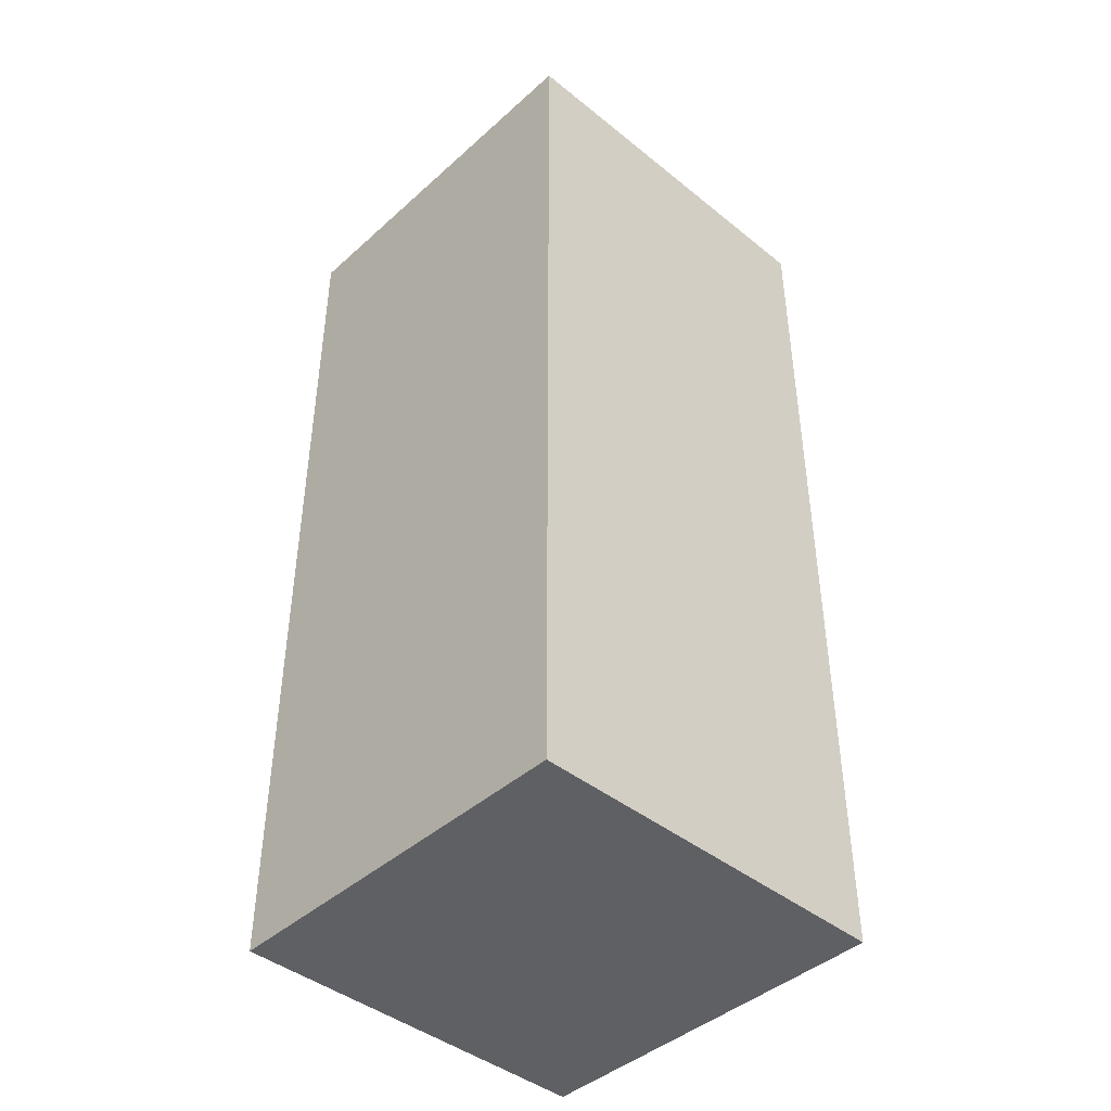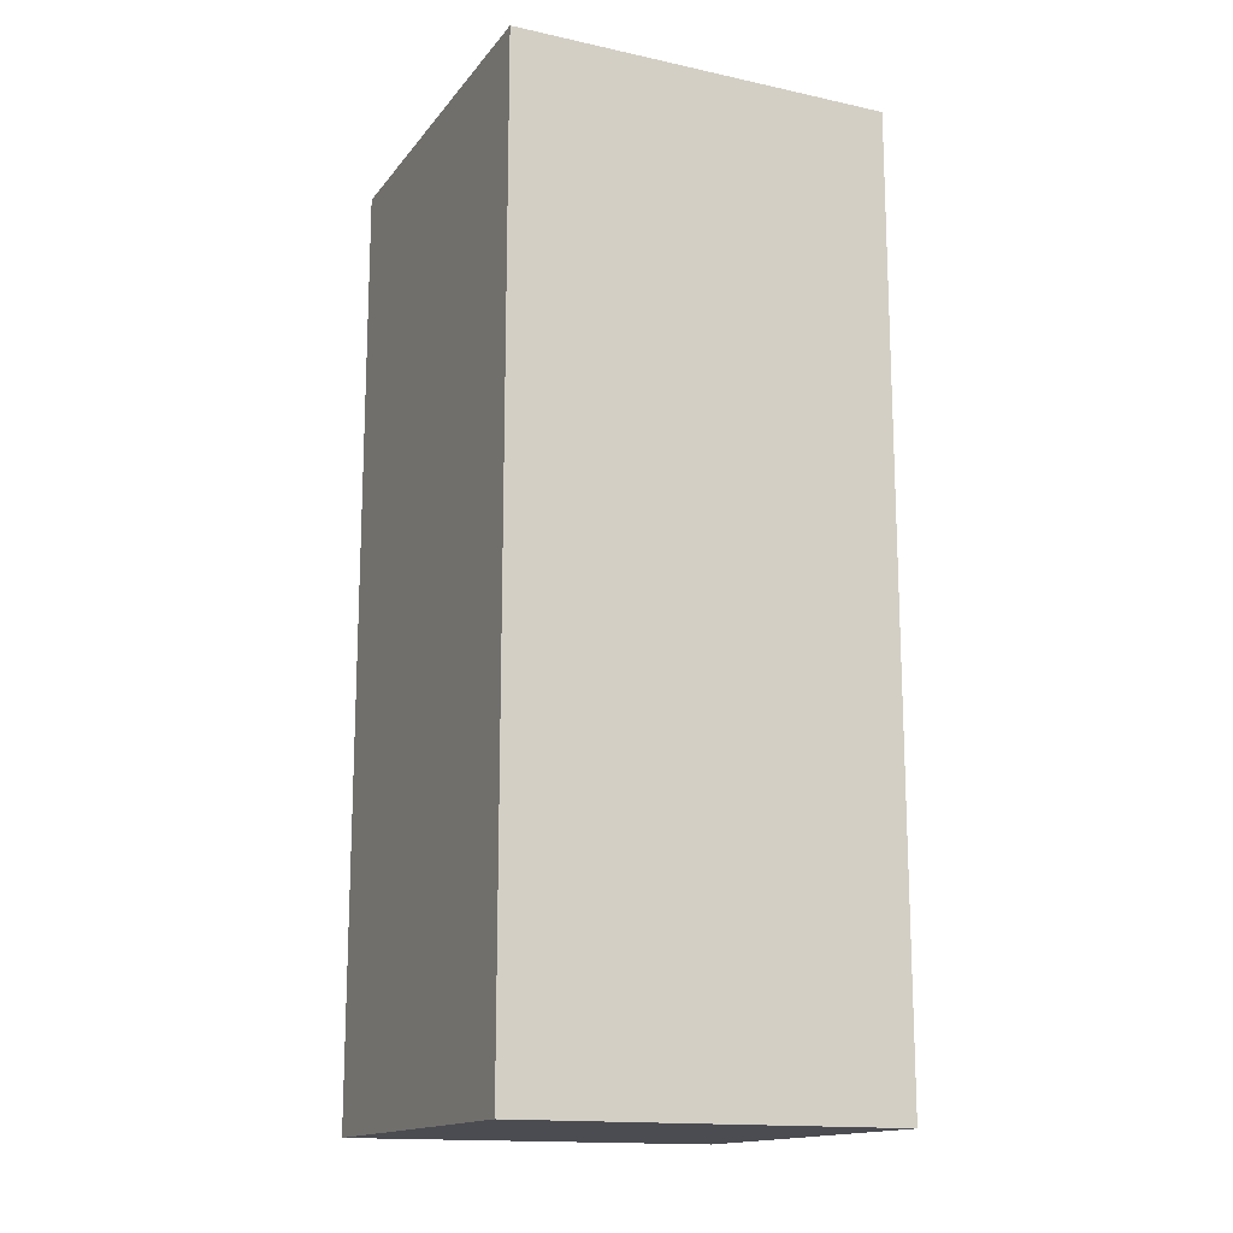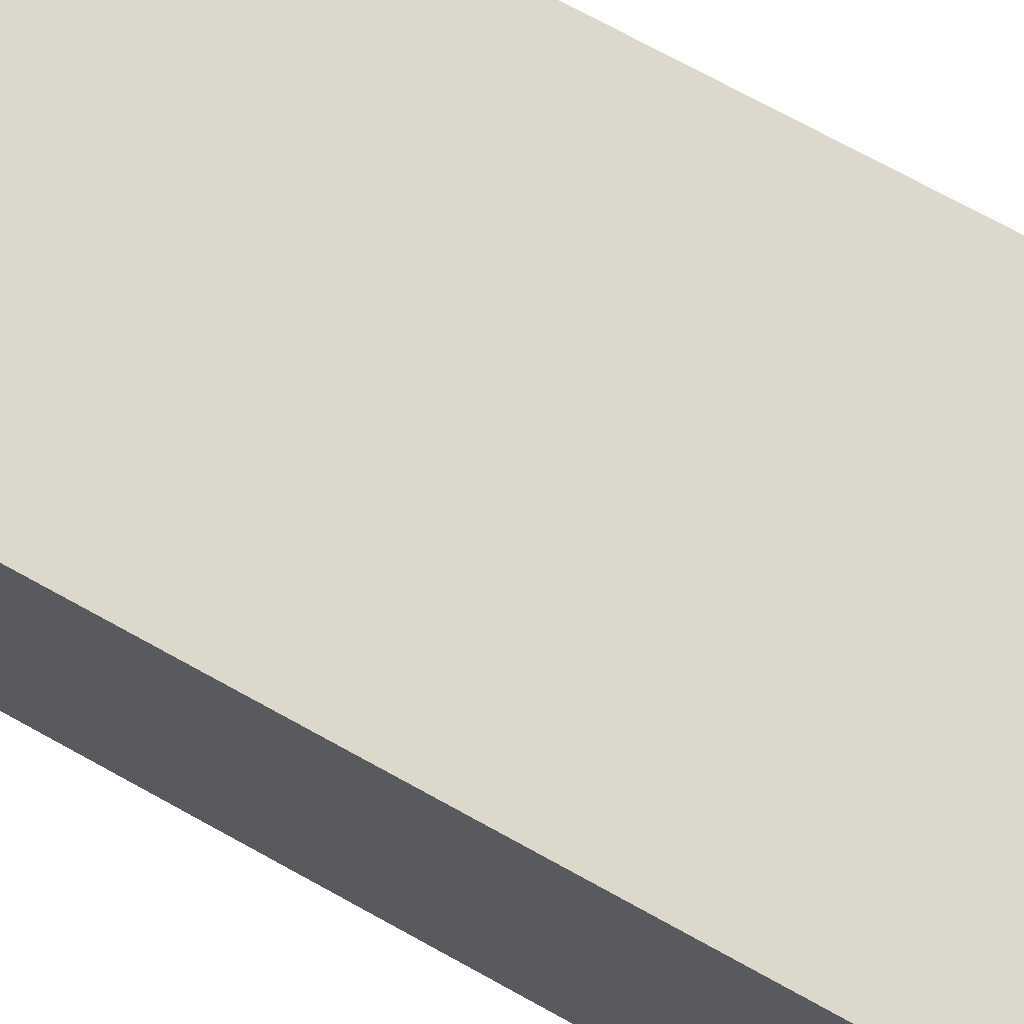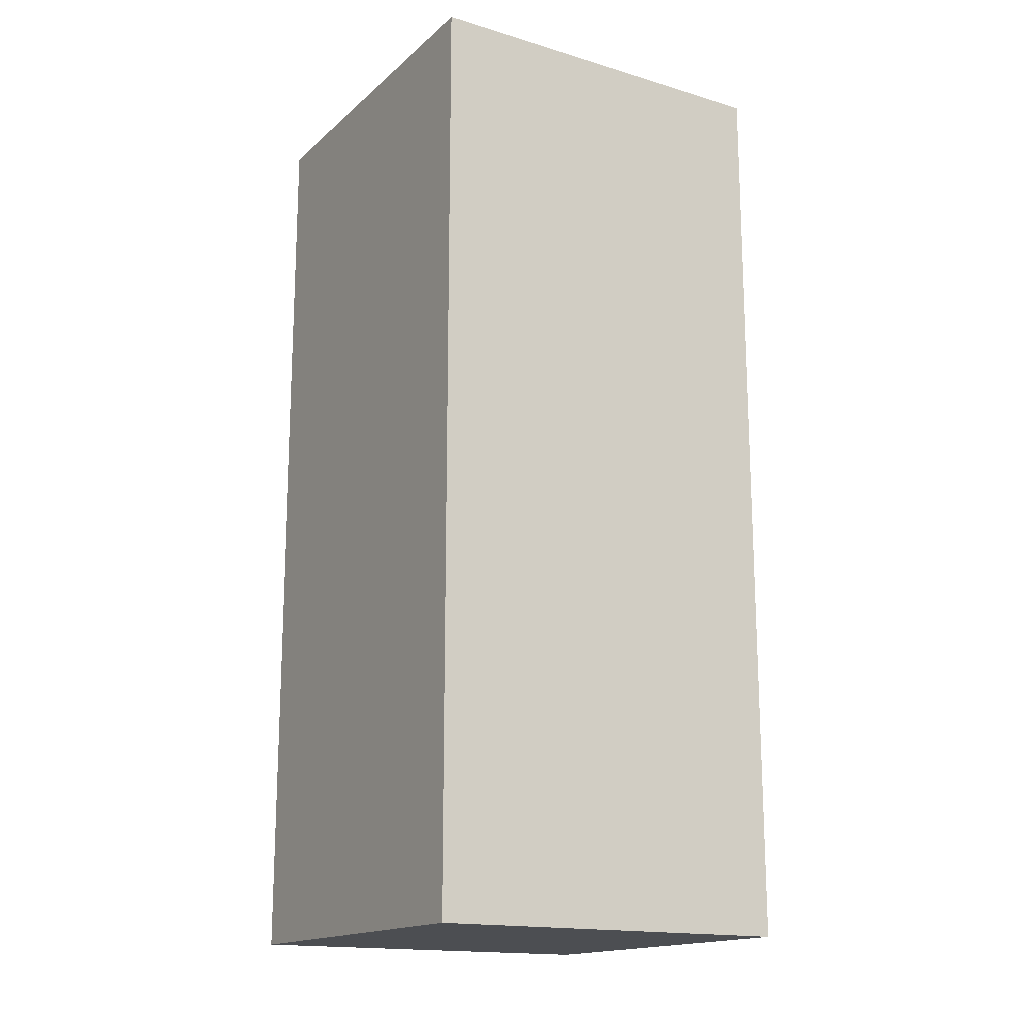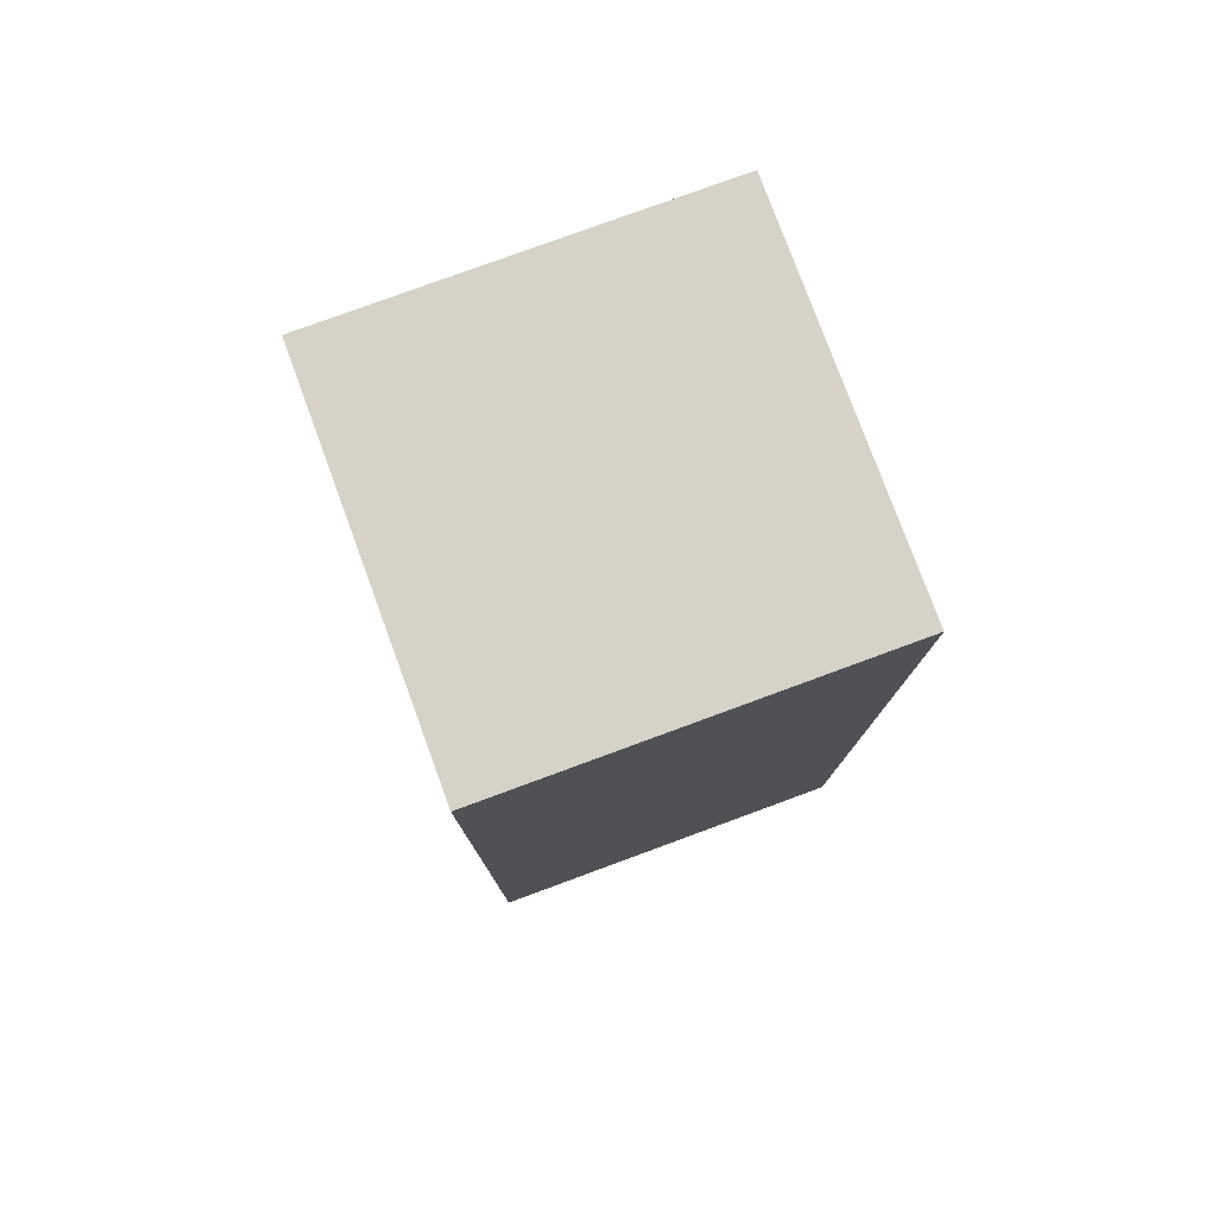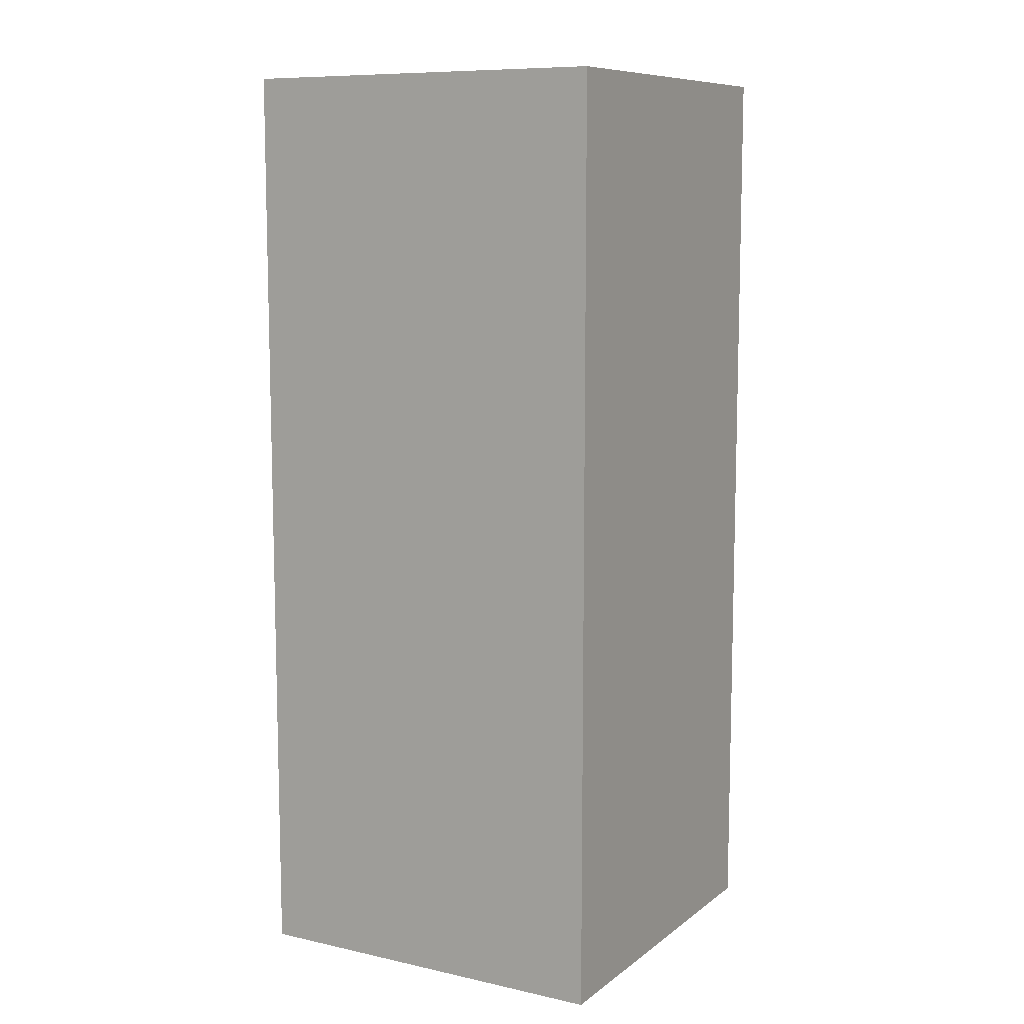
<metadata>
{"format":"obj","ext":"obj","renderer":"f3d","projection":"perspective","resolution":1024,"background":"white","views":[{"elev":-43.2,"azim":-133.5,"up":"+Y"},{"elev":-15.4,"azim":155.4,"up":"+Y"},{"elev":72.7,"azim":-61.1,"up":"+Z"},{"elev":-16.5,"azim":148.8,"up":"+Y"},{"elev":78.5,"azim":69.8,"up":"+Y"},{"elev":9.5,"azim":-60.3,"up":"+Y"}]}
</metadata>
<code>
g Wall_S0
v 0.1 -0.2475 -0.1
v -0.1 -0.2475 -0.1
v -0.1 -0.2475 0.1
v 0.1 -0.2475 0.1
v -0.1 -0.2475 0.1
v -0.1 -0.2475 -0.1
v -0.1 0.1426 -0.1
v -0.1 0.1426 0.1
v 0.1 -0.2475 0.1
v -0.1 -0.2475 0.1
v -0.1 0.1426 0.1
v 0.1 0.1426 0.1
v -0.1 0.1426 -0.1
v -0.1 -0.2475 -0.1
v 0.1 -0.2475 -0.1
v 0.1 0.1426 -0.1
v 0.1 0.1426 0.1
v 0.1 0.1426 -0.1
v 0.1 -0.2475 -0.1
v 0.1 -0.2475 0.1
v 0.1 0.2475 -0.1
v -0.1 0.2475 -0.1
v -0.1 0.1426 -0.1
v -0.1 0.2475 -0.1
v -0.1 0.2475 0.1
v -0.1 0.1426 0.1
v -0.1 0.2475 0.1
v 0.1 0.2475 0.1
v 0.1 0.1426 -0.1
v 0.1 0.1426 0.1
v 0.1 0.2475 0.1
v 0.1 0.2475 -0.1
v 0.1 0.2475 0.1
v -0.1 0.2475 0.1
v -0.1 0.2475 -0.1
v 0.1 0.2475 -0.1
g Wall_S0_0
f 3 2 1
f 4 3 1
f 7 6 5
f 8 7 5
f 11 10 9
f 12 11 9
f 15 14 13
f 16 15 13
f 19 18 17
f 20 19 17
g Wall_S0_1
f 13 22 21
f 16 13 21
f 25 24 23
f 26 25 23
f 28 27 11
f 12 28 11
f 31 30 29
f 32 31 29
g Wall_S0_2
f 35 34 33
f 36 35 33

</code>
